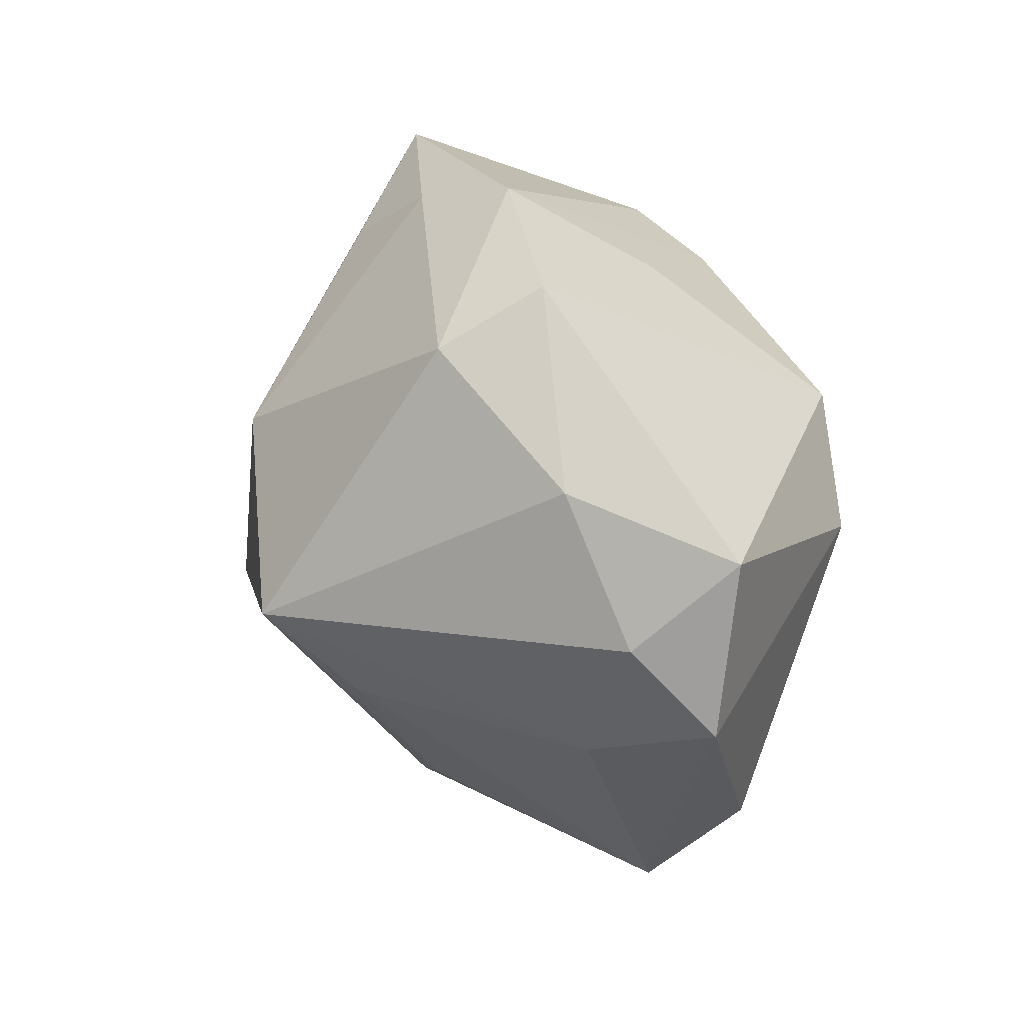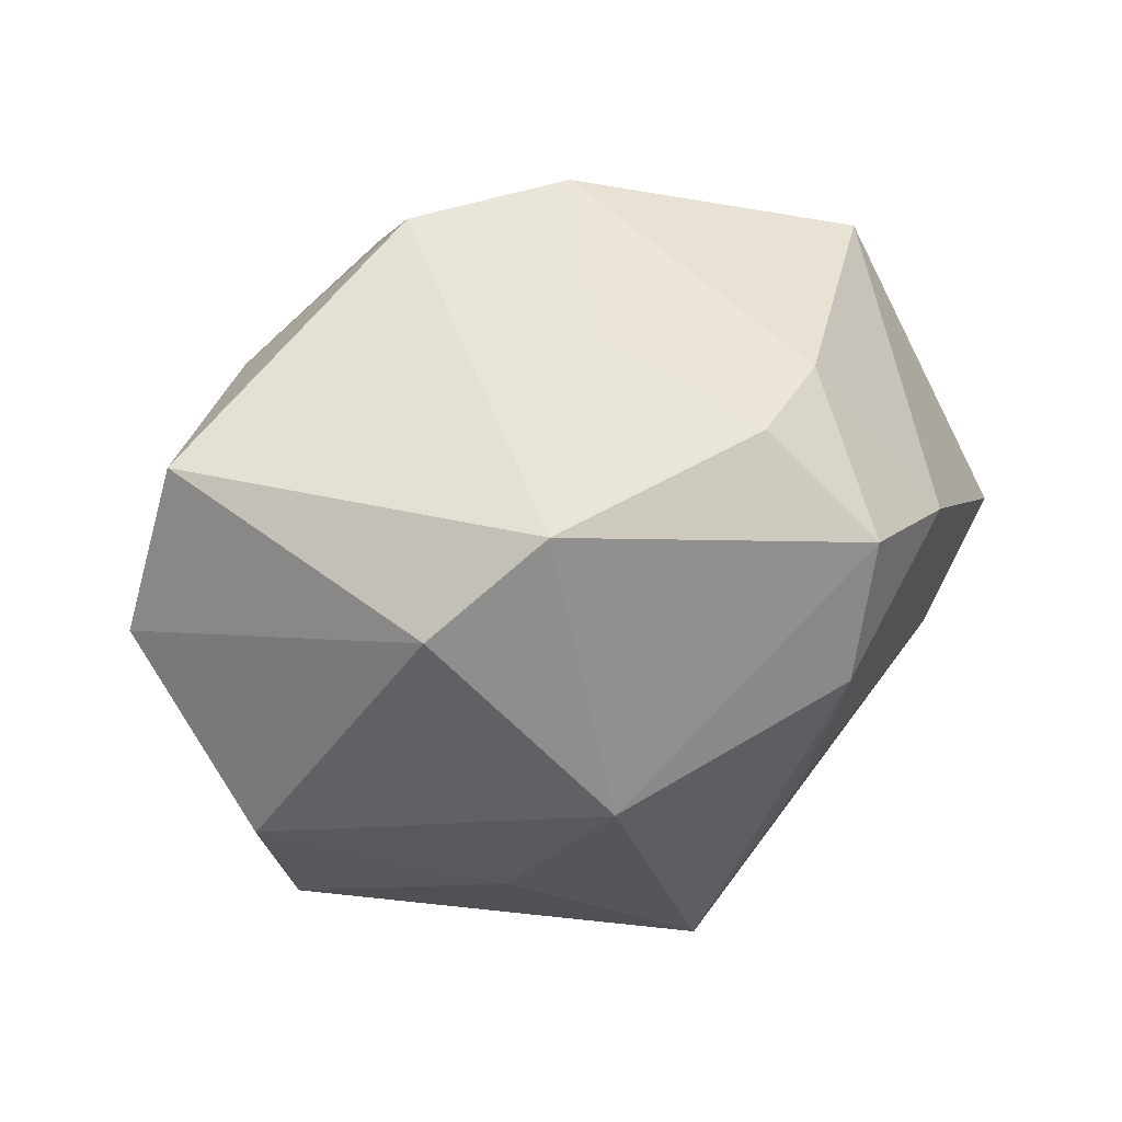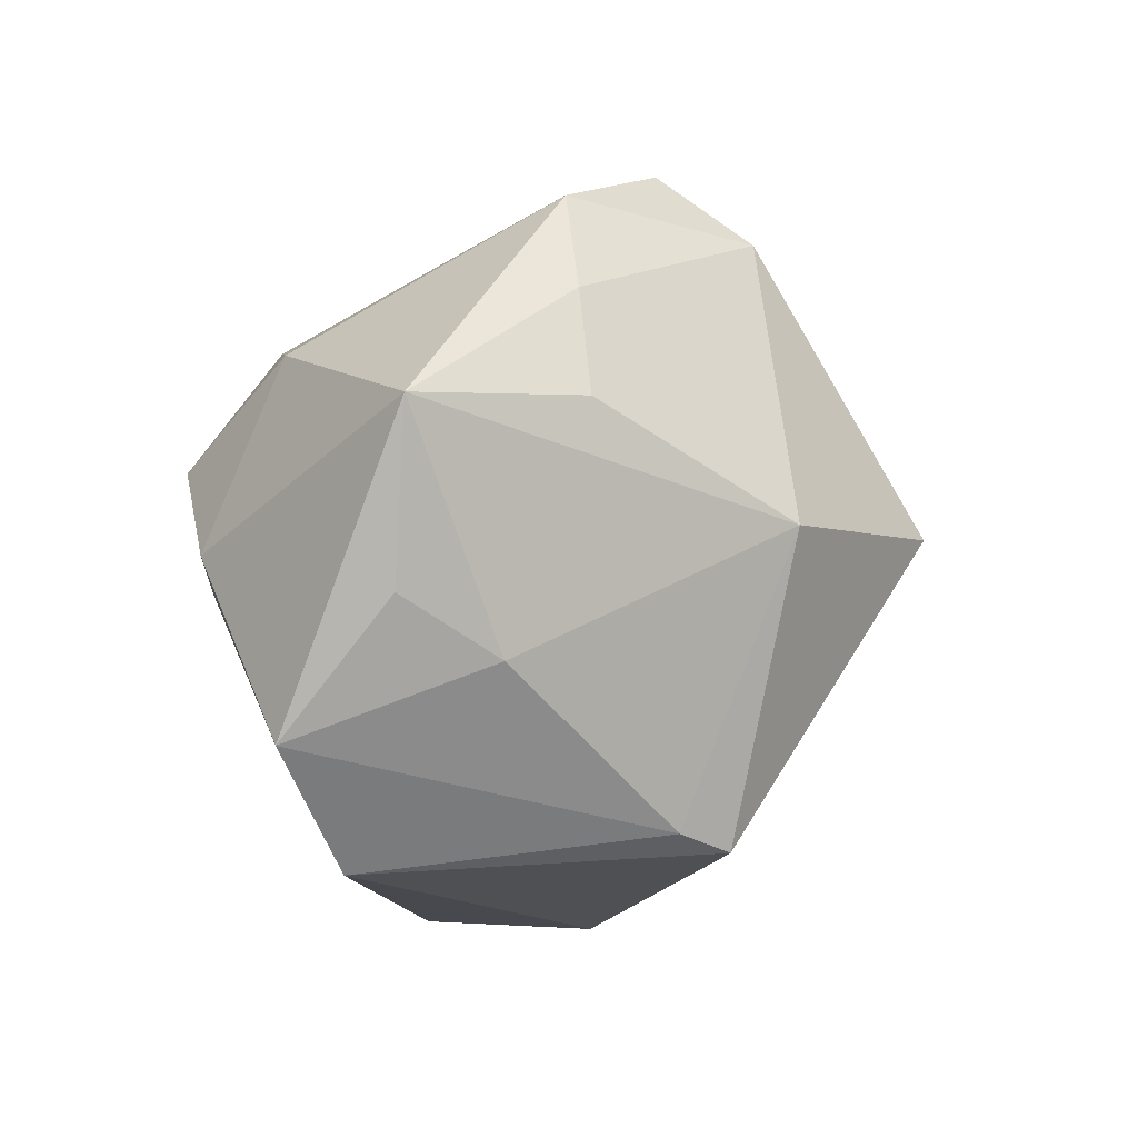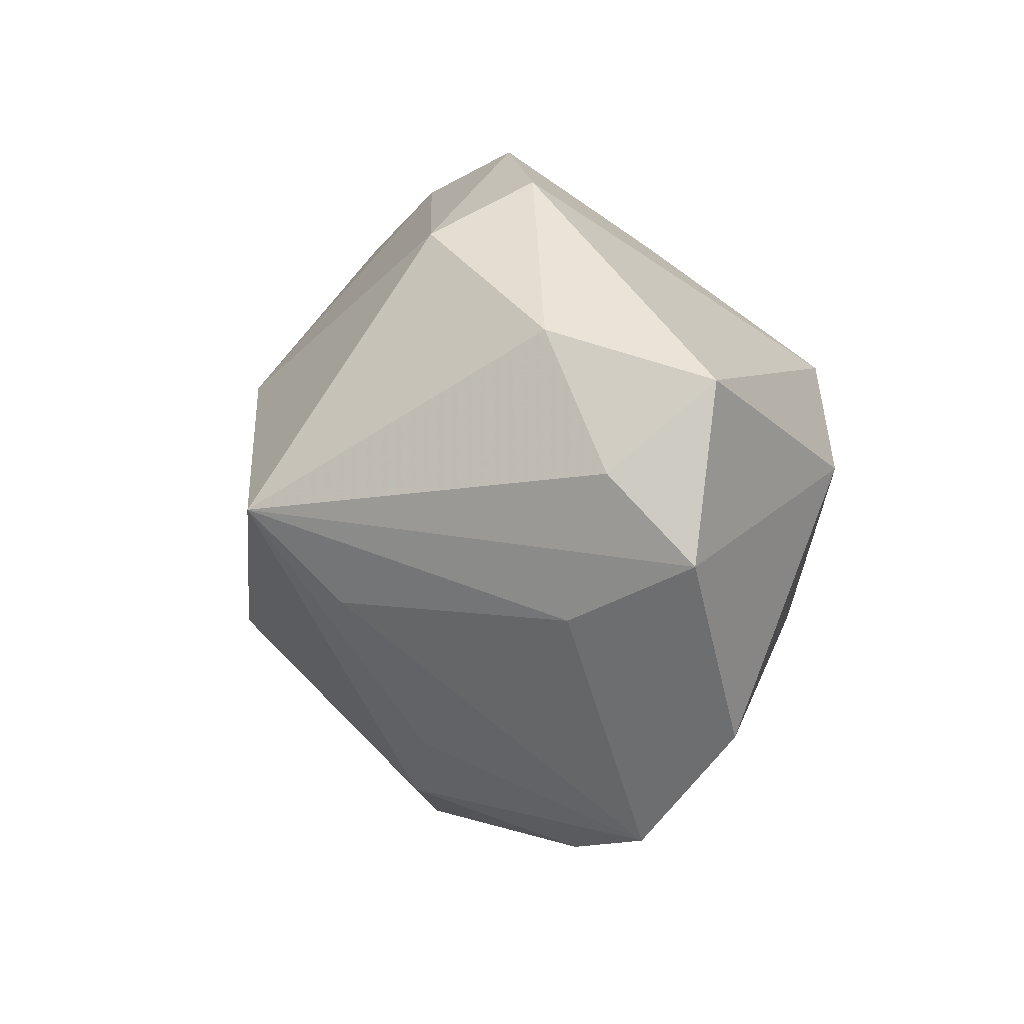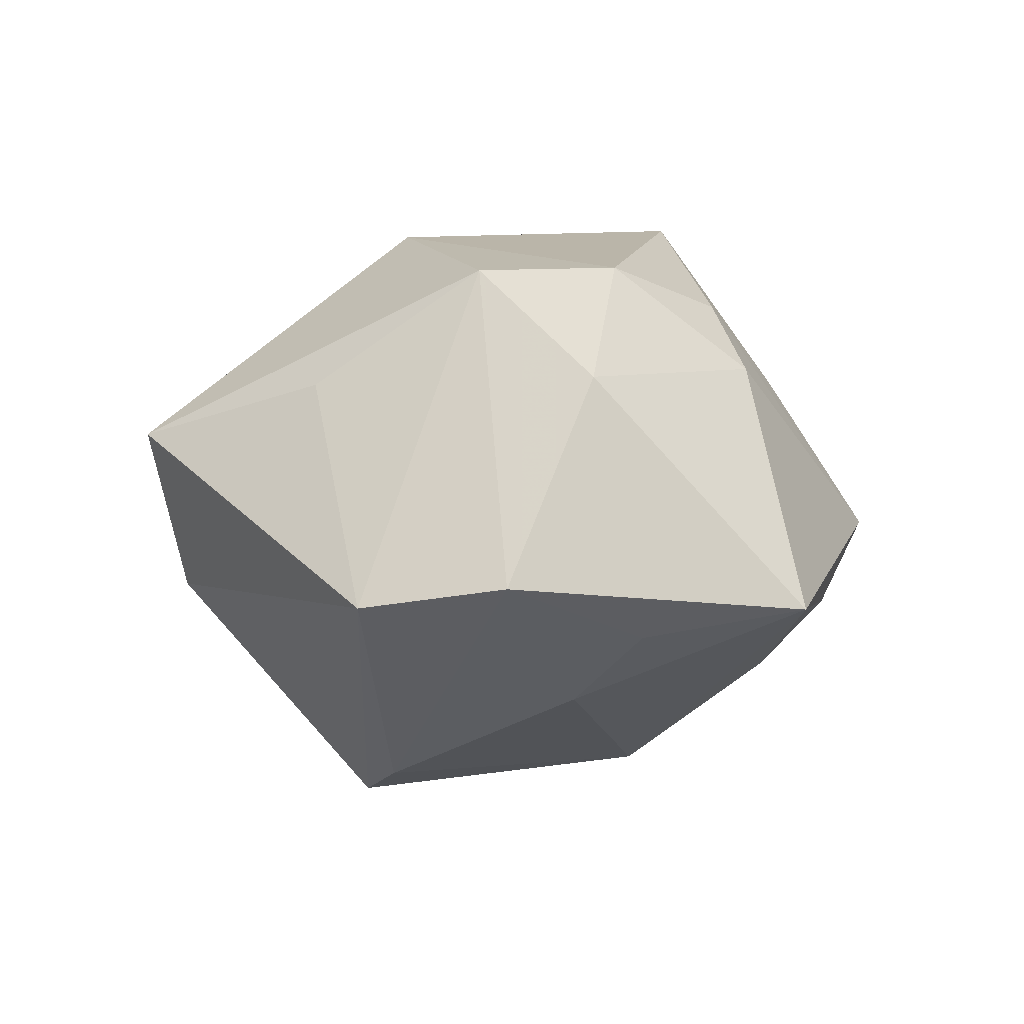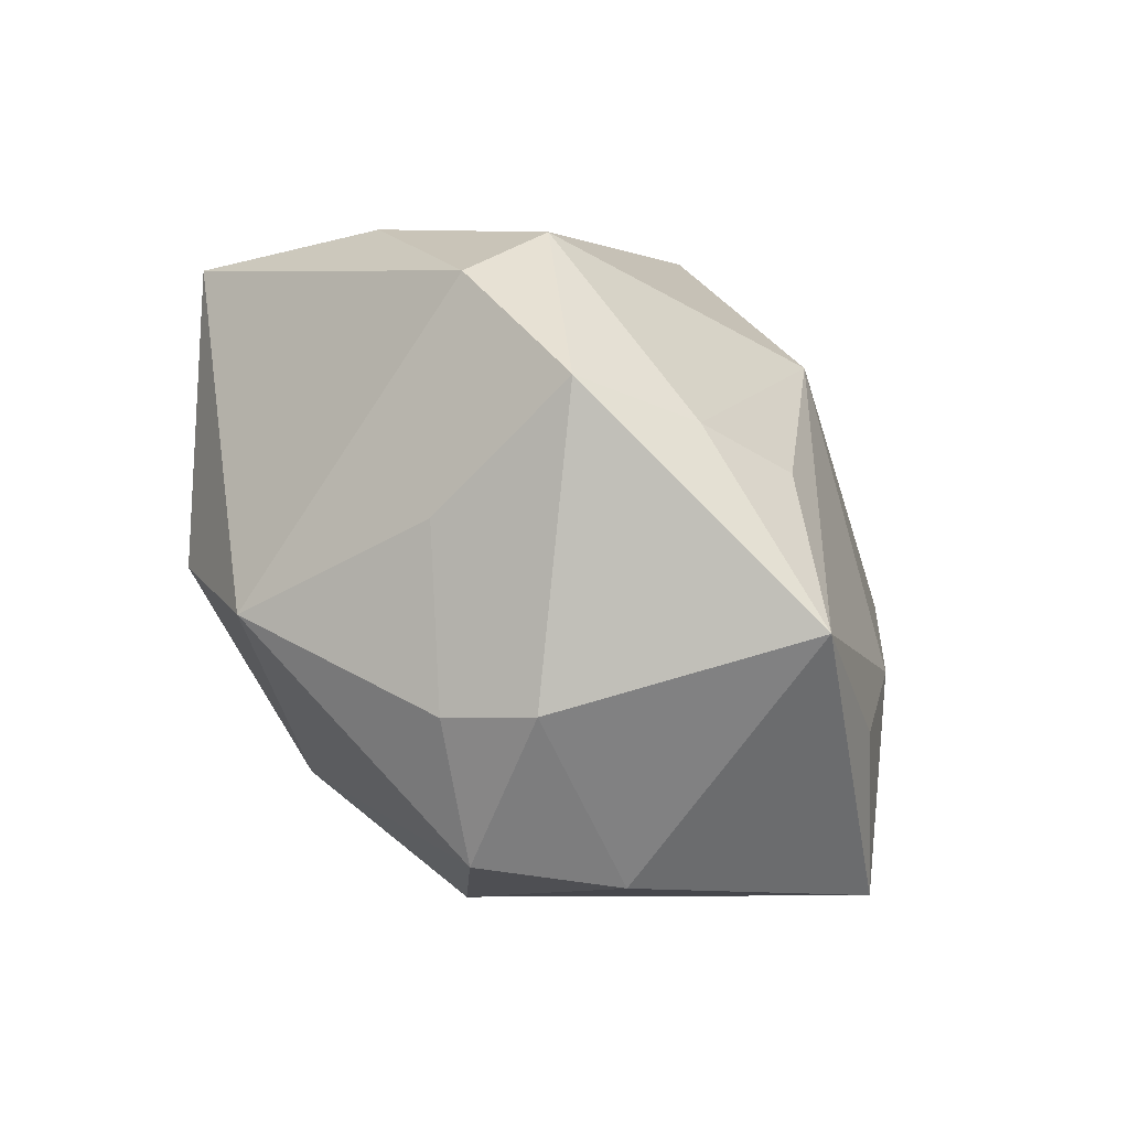
<metadata>
{"format":"obj","ext":"obj","renderer":"f3d","projection":"perspective","resolution":1024,"background":"white","views":[{"elev":34.5,"azim":-110.8,"up":"+Y"},{"elev":23.3,"azim":-22.3,"up":"+Y"},{"elev":27.4,"azim":115.4,"up":"+Y"},{"elev":9.5,"azim":-107.3,"up":"+Y"},{"elev":17.6,"azim":93.7,"up":"+Z"},{"elev":64.4,"azim":42.8,"up":"+Y"}]}
</metadata>
<code>
v -0.01546 0.03733 -0.004937
v 0.02462 -0.01286 -0.0259
v -0.04344 0.01867 0.005125
v -0.04739 0.0008525 0.001552
v 0.043 -0.01408 0.0005484
v 0.01903 0.01122 0.03135
v -0.04182 0.009601 -0.005702
v -0.01702 -0.03653 -0.0003189
v 0.01884 0.02831 -0.01374
v -0.01482 0.03194 -0.01611
v -0.01346 -0.02787 0.01518
v -0.01412 0.01615 0.02916
v 0.03313 0.03213 -0.002065
v 0.03873 0.01502 -0.003576
v -0.03802 -0.01934 0.009975
v -0.03715 -0.005999 -0.008138
v 0.01876 -0.02151 0.01777
v 0.009698 0.02195 0.02513
v 0.0112 0.03543 -0.008828
v -0.002618 0.02933 0.0132
v -0.01542 -0.0236 -0.01738
v 0.008925 -0.03891 -0.009261
v -0.03161 0.02301 -0.008821
v -0.005096 -0.03184 -0.01554
v 0.03441 0.007815 -0.01236
v -0.01422 0.003132 -0.03627
v 0.01739 0.02564 0.01998
v 0.02064 -0.01636 -0.02965
v 0.04731 0.001511 0.004517
v -0.03165 -0.03166 0.002135
v 0.01081 -0.04235 0.009517
v -0.01857 -0.006594 -0.02721
v 0.007603 0.01351 -0.03054
v -0.02557 0.006376 0.02649
v 0.031 0.009418 0.02228
v 0.0008881 0.04024 -0.00254
v 0.01709 -0.003516 0.03046
v -0.007404 -0.014 0.0293
f 17 37 31
f 35 37 29
f 5 17 31
f 29 37 5
f 37 17 5
f 4 26 16
f 16 30 4
f 31 37 38
f 7 26 4
f 7 23 26
f 26 23 10
f 3 7 4
f 23 7 3
f 29 5 2
f 2 5 28
f 33 28 26
f 26 10 33
f 33 2 28
f 32 16 26
f 30 16 32
f 26 21 32
f 32 21 30
f 11 30 31
f 31 38 11
f 4 30 15
f 30 11 15
f 15 11 38
f 22 5 31
f 28 5 22
f 19 10 36
f 19 33 10
f 29 2 25
f 2 33 25
f 34 38 12
f 34 15 38
f 12 3 34
f 34 3 4
f 4 15 34
f 30 21 24
f 28 22 24
f 26 28 24
f 24 21 26
f 37 35 6
f 35 27 6
f 6 38 37
f 12 38 6
f 36 12 20
f 23 3 1
f 1 10 23
f 36 10 1
f 1 12 36
f 1 3 12
f 13 19 36
f 36 27 13
f 13 27 35
f 13 25 33
f 13 35 29
f 30 24 8
f 8 24 22
f 31 30 8
f 8 22 31
f 12 6 18
f 18 6 27
f 18 20 12
f 18 27 36
f 36 20 18
f 29 25 14
f 14 13 29
f 25 13 14
f 33 19 9
f 9 13 33
f 19 13 9

</code>
